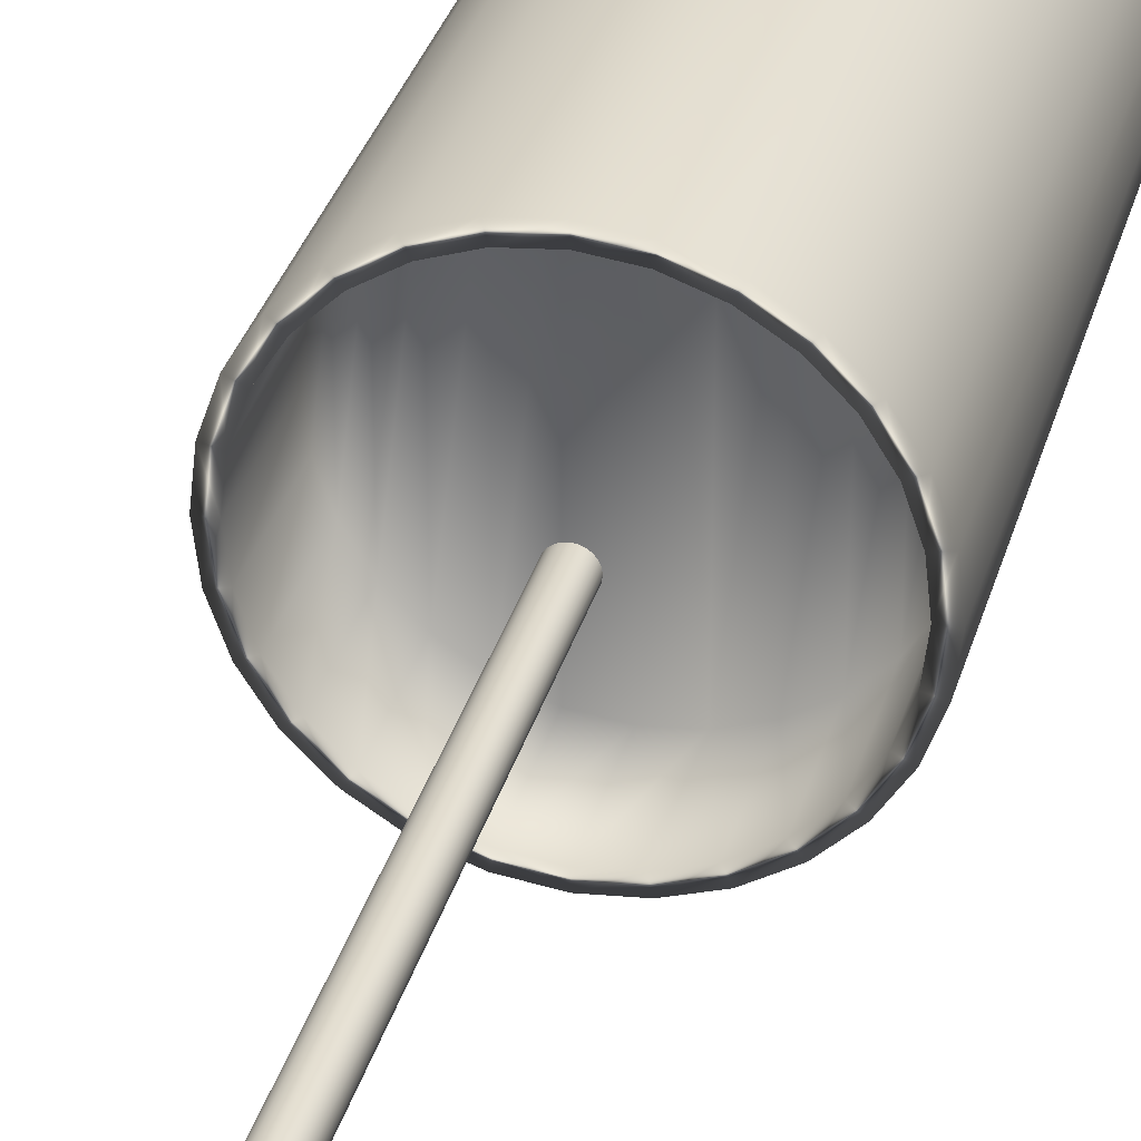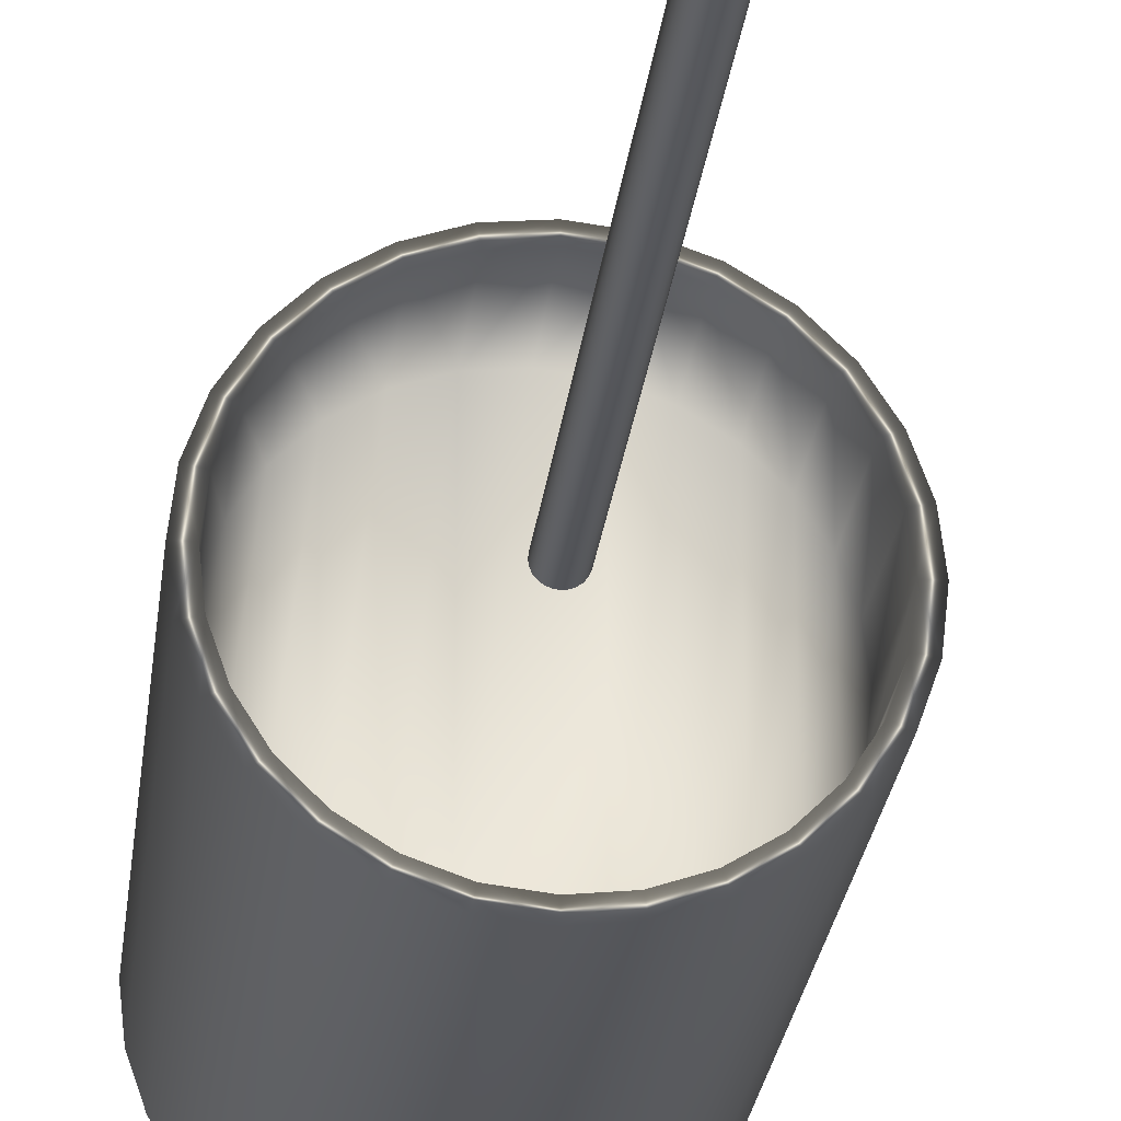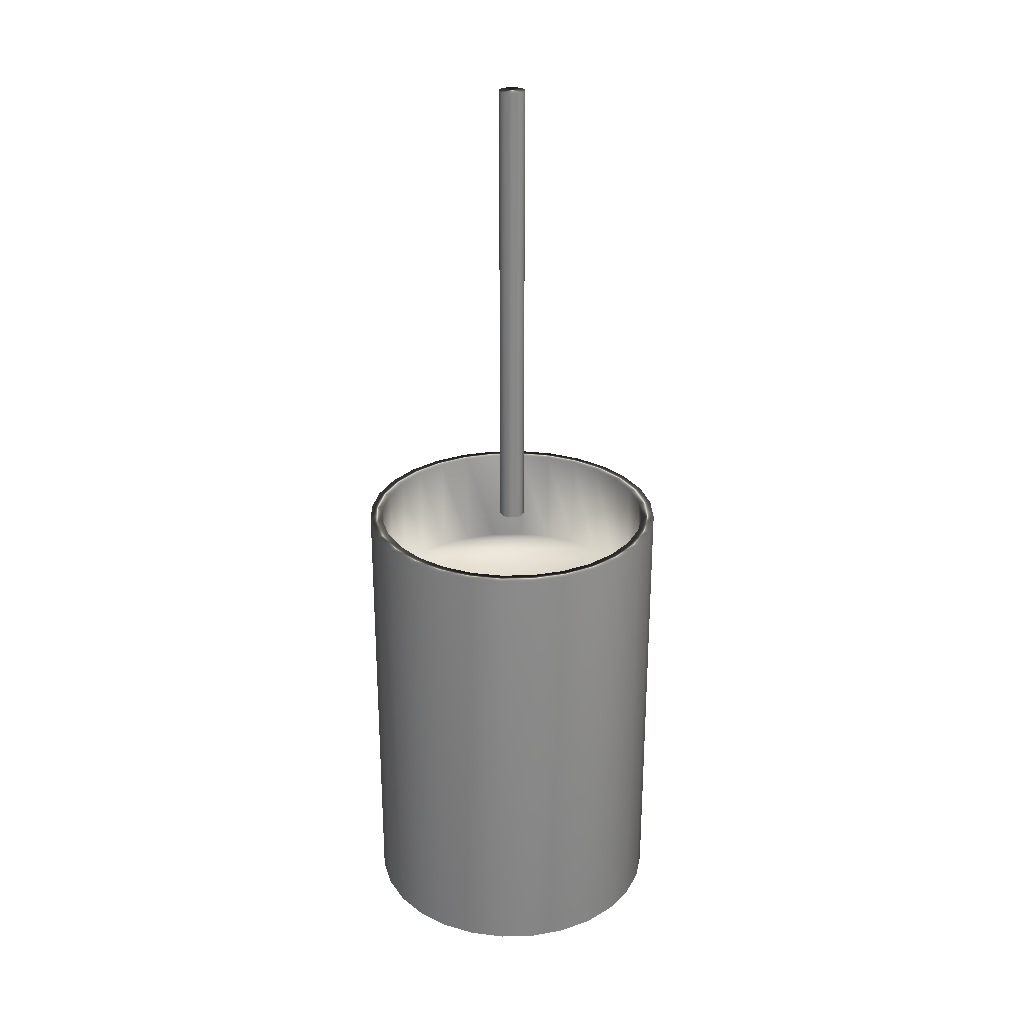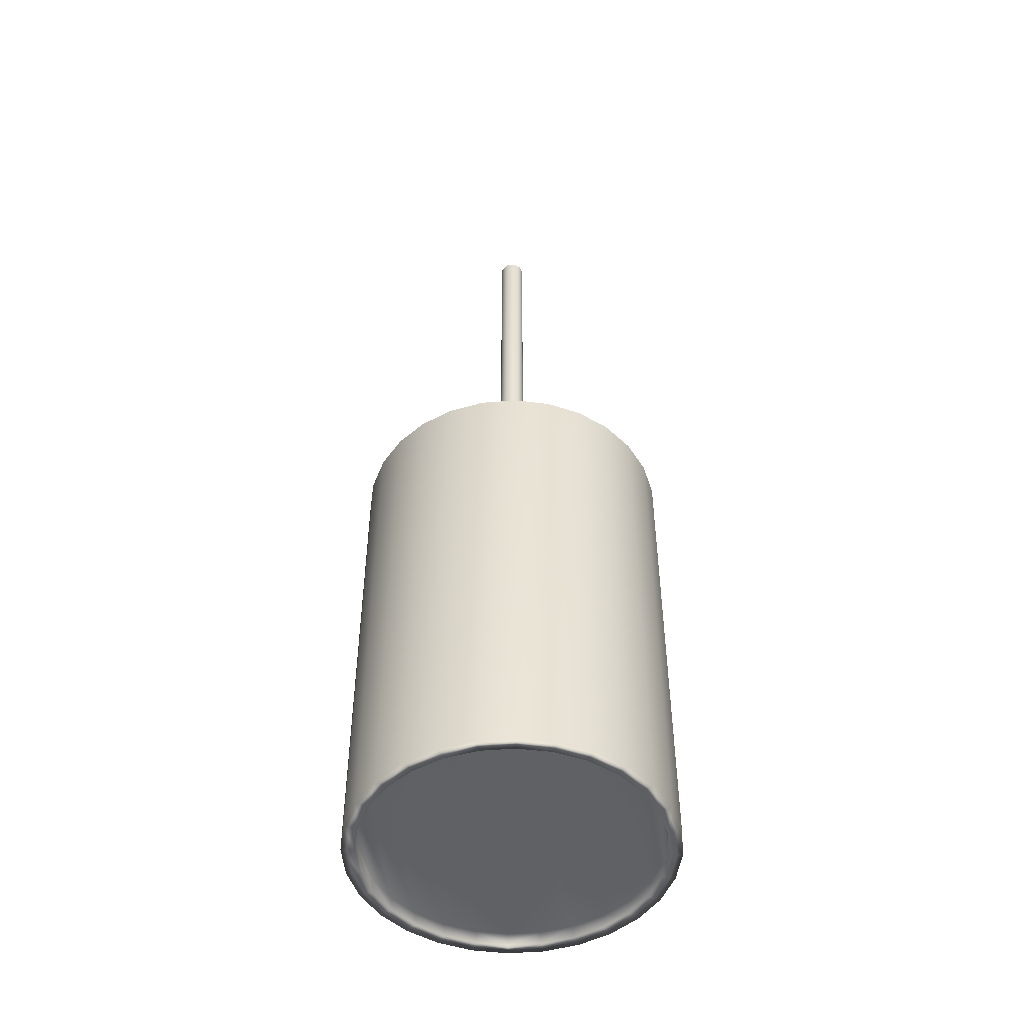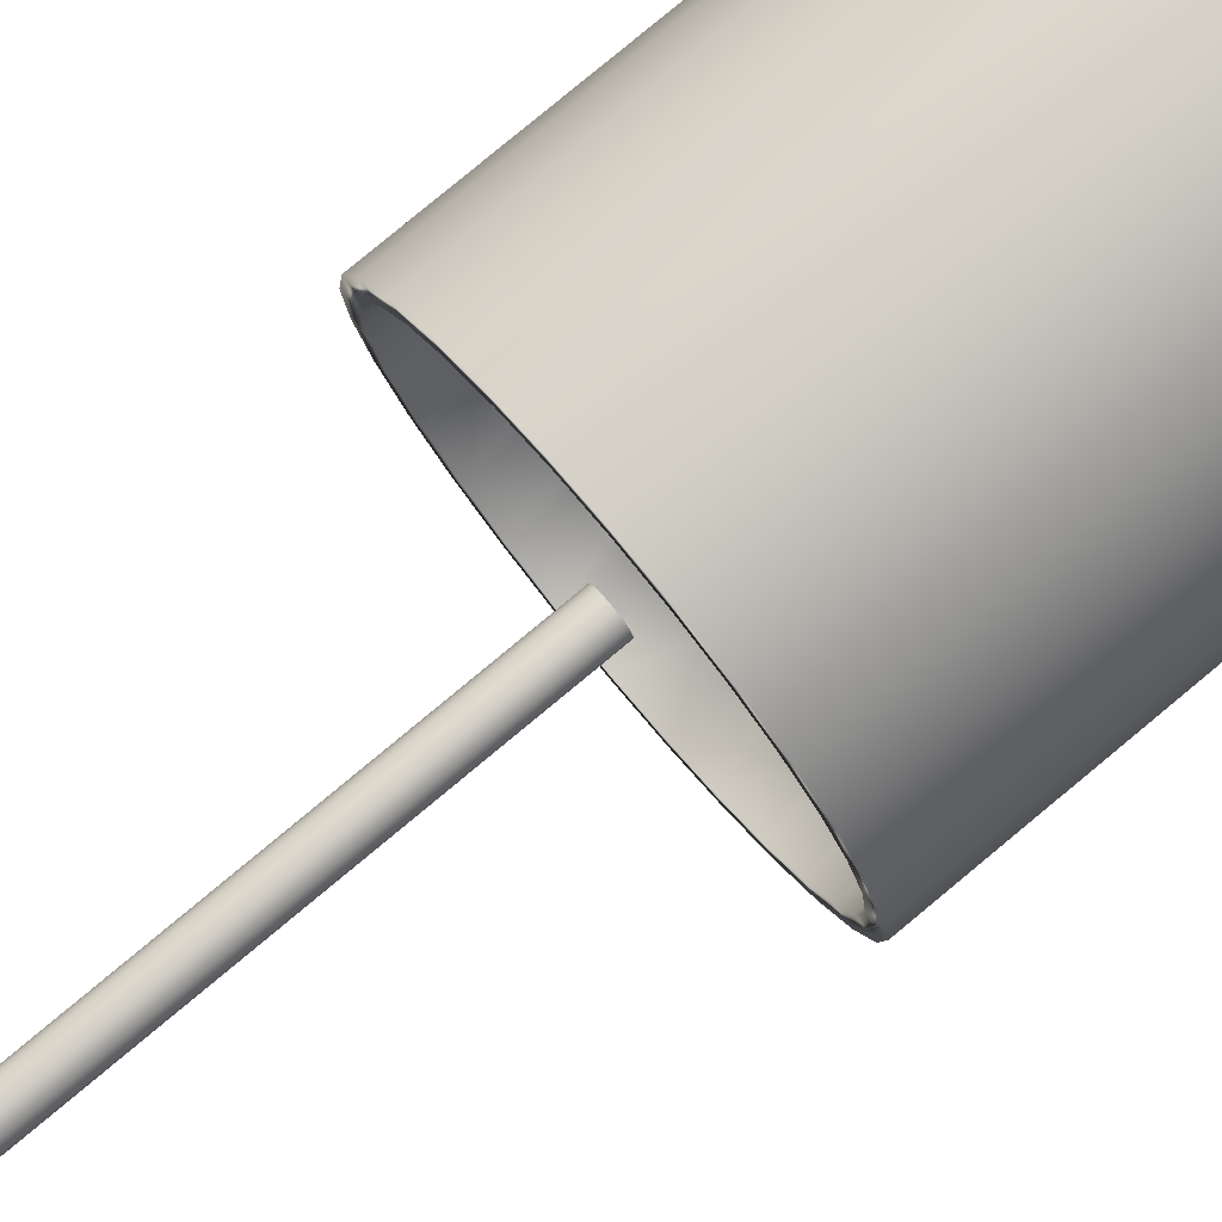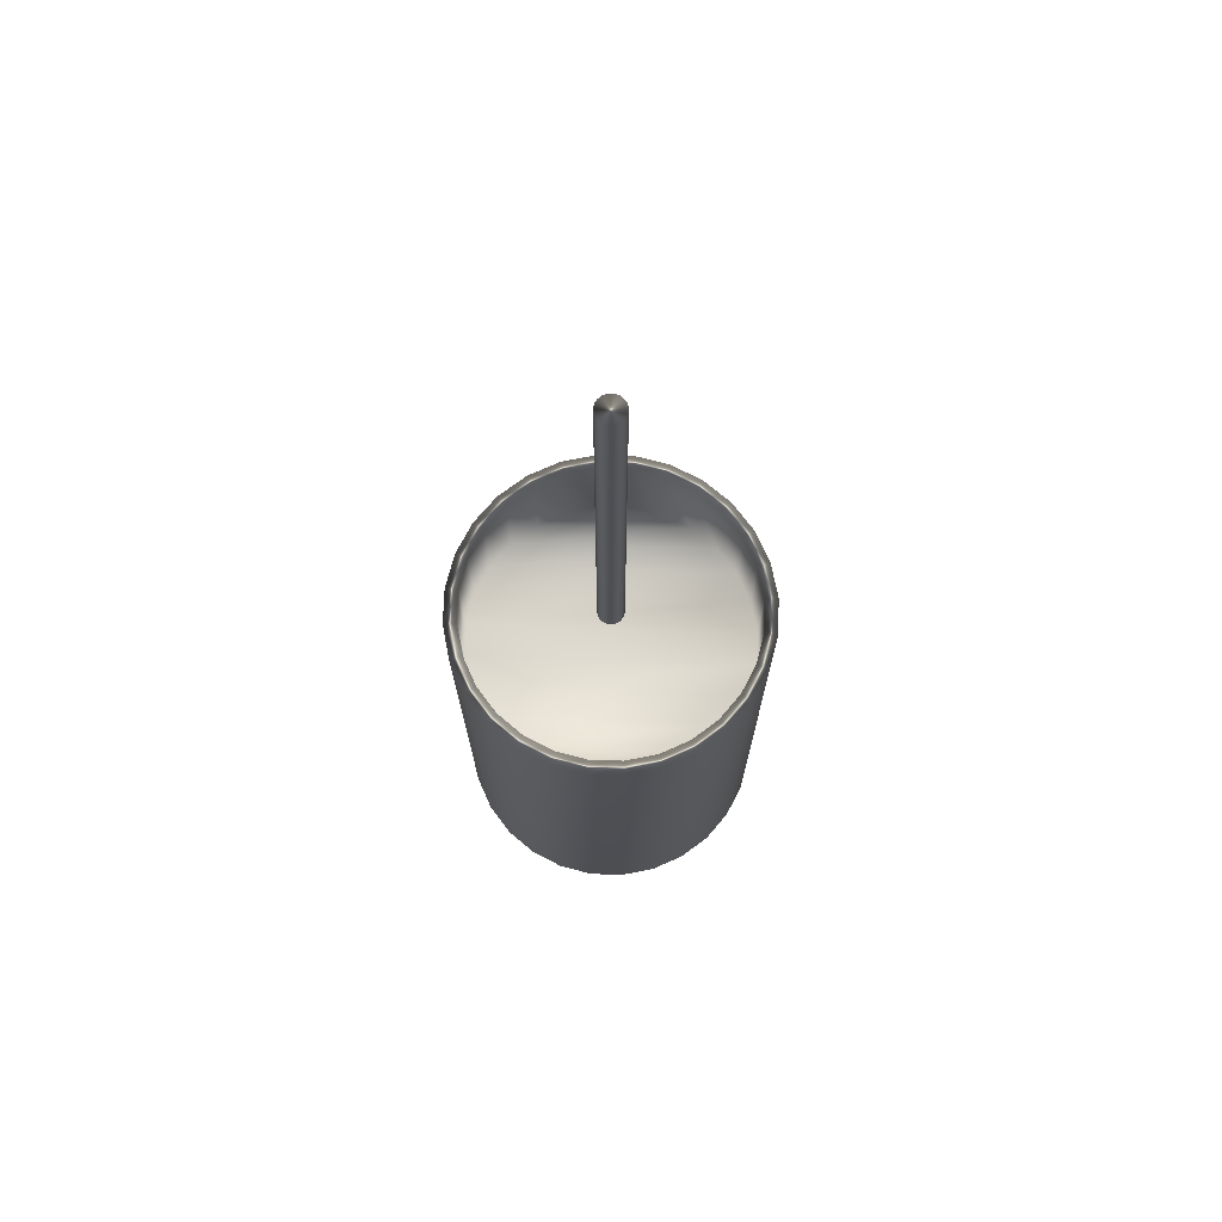
<metadata>
{"format":"obj","ext":"obj","renderer":"f3d","projection":"perspective","resolution":1024,"background":"white","views":[{"elev":33.1,"azim":-164.9,"up":"+Z"},{"elev":-26.4,"azim":173.3,"up":"+Z"},{"elev":27.5,"azim":-98.7,"up":"+Y"},{"elev":-48.5,"azim":11.4,"up":"+Y"},{"elev":80.0,"azim":-129.7,"up":"+Z"},{"elev":72.0,"azim":-94.7,"up":"+Y"}]}
</metadata>
<code>
v -37.11 17.46 -149.5
v -37.11 17.46 -149.9
v -37.16 17.46 -149.4
v -37.16 17.46 -149.9
v -37.21 17.46 -149.5
v -37.21 17.46 -149.9
v -37.26 17.46 -149.5
v -37.26 17.46 -149.9
v -37.3 17.46 -149.5
v -37.3 17.46 -149.9
v -37.34 17.46 -149.5
v -37.34 17.46 -149.8
v -37.36 17.46 -149.6
v -37.36 17.46 -149.8
v -37.38 17.46 -149.6
v -37.38 17.46 -149.7
v -37.39 17.46 -149.7
v -37.06 17.46 -149.9
v -37.06 17.46 -149.5
v -37.01 17.46 -149.9
v -37.01 17.46 -149.5
v -36.98 17.46 -149.8
v -36.98 17.46 -149.5
v -36.95 17.46 -149.8
v -36.95 17.46 -149.6
v -36.93 17.46 -149.7
v -36.93 17.46 -149.6
v -36.93 17.46 -149.7
v -37.21 16.9 -149.5
v -37.21 16.9 -149.9
v -37.16 16.9 -149.4
v -37.16 16.9 -149.9
v -37.11 16.9 -149.5
v -37.11 16.9 -149.9
v -37.06 16.9 -149.5
v -37.06 16.9 -149.9
v -37.01 16.9 -149.5
v -37.01 16.9 -149.9
v -36.98 16.9 -149.5
v -36.98 16.9 -149.8
v -36.95 16.9 -149.6
v -36.95 16.9 -149.8
v -36.93 16.9 -149.6
v -36.93 16.9 -149.7
v -36.93 16.9 -149.7
v -37.26 16.9 -149.9
v -37.26 16.9 -149.5
v -37.3 16.9 -149.9
v -37.3 16.9 -149.5
v -37.34 16.9 -149.8
v -37.34 16.9 -149.5
v -37.36 16.9 -149.8
v -37.36 16.9 -149.6
v -37.38 16.9 -149.7
v -37.38 16.9 -149.6
v -37.39 16.9 -149.7
v -37.16 16.88 -149.9
v -37.21 16.88 -149.9
v -37.26 16.88 -149.9
v -37.3 16.88 -149.9
v -37.34 16.88 -149.8
v -37.36 16.88 -149.8
v -37.38 16.88 -149.7
v -37.39 16.88 -149.7
v -37.38 16.88 -149.6
v -37.36 16.88 -149.6
v -37.34 16.88 -149.5
v -37.3 16.88 -149.5
v -37.26 16.88 -149.5
v -37.21 16.88 -149.5
v -37.16 16.88 -149.4
v -37.16 17.62 -149.4
v -37.21 17.62 -149.5
v -37.26 17.62 -149.5
v -37.3 17.62 -149.5
v -37.34 17.62 -149.5
v -37.36 17.62 -149.6
v -37.38 17.62 -149.6
v -37.39 17.62 -149.7
v -37.38 17.62 -149.7
v -37.36 17.62 -149.8
v -37.34 17.62 -149.8
v -37.3 17.62 -149.9
v -37.26 17.62 -149.9
v -37.21 17.62 -149.9
v -37.16 17.62 -149.9
v -37.11 16.88 -149.5
v -37.06 16.88 -149.5
v -37.01 16.88 -149.5
v -36.98 16.88 -149.5
v -36.95 16.88 -149.6
v -36.93 16.88 -149.6
v -36.93 16.88 -149.7
v -36.93 16.88 -149.7
v -36.95 16.88 -149.8
v -36.98 16.88 -149.8
v -37.01 16.88 -149.9
v -37.06 16.88 -149.9
v -37.11 16.88 -149.9
v -37.16 17.62 -149.4
v -37.16 16.88 -149.4
v -37.1 17.62 -149.4
v -37.1 16.88 -149.4
v -37.05 17.62 -149.4
v -37.05 16.88 -149.4
v -37 17.62 -149.5
v -37 16.88 -149.5
v -36.96 17.62 -149.5
v -36.96 16.88 -149.5
v -36.93 17.62 -149.6
v -36.93 16.88 -149.6
v -36.91 17.62 -149.6
v -36.91 16.88 -149.6
v -36.91 17.62 -149.7
v -36.91 16.88 -149.7
v -36.91 17.62 -149.7
v -36.91 16.88 -149.7
v -36.93 17.62 -149.8
v -36.93 16.88 -149.8
v -36.96 17.62 -149.8
v -36.96 16.88 -149.8
v -37 17.62 -149.9
v -37 16.88 -149.9
v -37.05 17.62 -149.9
v -37.05 16.88 -149.9
v -37.1 17.62 -149.9
v -37.1 16.88 -149.9
v -37.16 17.62 -149.9
v -37.16 16.88 -149.9
v -37.11 17.62 -149.9
v -37.06 17.62 -149.9
v -37.01 17.62 -149.9
v -36.98 17.62 -149.8
v -36.95 17.62 -149.8
v -36.93 17.62 -149.7
v -36.93 17.62 -149.7
v -36.93 17.62 -149.6
v -36.95 17.62 -149.6
v -36.98 17.62 -149.5
v -37.01 17.62 -149.5
v -37.06 17.62 -149.5
v -37.11 17.62 -149.5
v -37.21 16.88 -149.4
v -37.27 16.88 -149.4
v -37.31 16.88 -149.5
v -37.35 16.88 -149.5
v -37.38 16.88 -149.6
v -37.4 16.88 -149.6
v -37.41 16.88 -149.7
v -37.4 16.88 -149.7
v -37.38 16.88 -149.8
v -37.35 16.88 -149.8
v -37.31 16.88 -149.9
v -37.27 16.88 -149.9
v -37.21 16.88 -149.9
v -37.21 17.62 -149.4
v -37.21 17.62 -149.9
v -37.27 17.62 -149.9
v -37.31 17.62 -149.9
v -37.35 17.62 -149.8
v -37.38 17.62 -149.8
v -37.4 17.62 -149.7
v -37.41 17.62 -149.7
v -37.4 17.62 -149.6
v -37.38 17.62 -149.6
v -37.35 17.62 -149.5
v -37.31 17.62 -149.5
v -37.27 17.62 -149.4
v -37.15 18.38 -149.7
v -37.15 18.38 -149.7
v -37.16 18.38 -149.7
v -37.16 18.38 -149.7
v -37.16 18.38 -149.7
v -37.16 18.38 -149.7
v -37.17 18.38 -149.7
v -37.17 18.38 -149.7
v -37.17 18.38 -149.7
v -37.17 18.38 -149.7
v -37.17 18.38 -149.7
v -37.17 18.38 -149.7
v -37.18 18.38 -149.7
v -37.18 18.38 -149.7
v -37.18 18.38 -149.7
v -37.15 18.38 -149.7
v -37.15 18.38 -149.7
v -37.14 18.38 -149.7
v -37.14 18.38 -149.7
v -37.14 18.38 -149.7
v -37.14 18.38 -149.7
v -37.14 18.38 -149.7
v -37.14 18.38 -149.7
v -37.14 18.38 -149.7
v -37.16 17.62 -149.7
v -37.15 17.62 -149.7
v -37.15 17.62 -149.7
v -37.14 17.62 -149.7
v -37.14 17.62 -149.7
v -37.14 17.62 -149.7
v -37.14 17.62 -149.7
v -37.14 17.62 -149.7
v -37.14 17.62 -149.7
v -37.14 17.62 -149.7
v -37.15 17.62 -149.7
v -37.15 17.62 -149.7
v -37.16 17.62 -149.7
v -37.16 17.62 -149.7
v -37.16 17.62 -149.7
v -37.17 17.62 -149.7
v -37.17 17.62 -149.7
v -37.17 17.62 -149.7
v -37.17 17.62 -149.7
v -37.17 17.62 -149.7
v -37.17 17.62 -149.7
v -37.18 17.62 -149.7
v -37.18 17.62 -149.7
v -37.18 17.62 -149.7
f 1 2 3
f 3 2 4
f 3 4 5
f 5 4 6
f 5 6 7
f 7 6 8
f 7 8 9
f 9 8 10
f 9 10 11
f 11 10 12
f 11 12 13
f 13 12 14
f 13 14 15
f 15 14 16
f 15 16 17
f 2 1 18
f 18 1 19
f 18 19 20
f 20 19 21
f 20 21 22
f 22 21 23
f 22 23 24
f 24 23 25
f 24 25 26
f 26 25 27
f 26 27 28
f 29 30 31
f 31 30 32
f 31 32 33
f 33 32 34
f 33 34 35
f 35 34 36
f 35 36 37
f 37 36 38
f 37 38 39
f 39 38 40
f 39 40 41
f 41 40 42
f 41 42 43
f 43 42 44
f 43 44 45
f 30 29 46
f 46 29 47
f 46 47 48
f 48 47 49
f 48 49 50
f 50 49 51
f 50 51 52
f 52 51 53
f 52 53 54
f 54 53 55
f 54 55 56
f 57 32 58
f 58 32 30
f 58 30 46
f 58 46 59
f 59 46 48
f 59 48 60
f 60 48 50
f 60 50 61
f 61 50 52
f 61 52 62
f 62 52 54
f 62 54 63
f 63 54 56
f 63 56 64
f 64 56 55
f 64 55 65
f 65 55 53
f 65 53 66
f 66 53 51
f 66 51 67
f 67 51 49
f 67 49 68
f 68 49 47
f 68 47 69
f 69 47 29
f 69 29 70
f 70 29 71
f 71 29 31
f 72 3 73
f 73 3 5
f 73 5 7
f 73 7 74
f 74 7 9
f 74 9 75
f 75 9 11
f 75 11 76
f 76 11 13
f 76 13 77
f 77 13 15
f 77 15 78
f 78 15 17
f 78 17 79
f 79 17 16
f 79 16 80
f 80 16 14
f 80 14 81
f 81 14 12
f 81 12 82
f 82 12 10
f 82 10 83
f 83 10 8
f 83 8 84
f 84 8 6
f 84 6 85
f 85 6 86
f 86 6 4
f 71 31 87
f 87 31 33
f 87 33 35
f 87 35 88
f 88 35 37
f 88 37 89
f 89 37 39
f 89 39 90
f 90 39 41
f 90 41 91
f 91 41 43
f 91 43 92
f 92 43 45
f 92 45 93
f 93 45 44
f 93 44 94
f 94 44 42
f 94 42 95
f 95 42 40
f 95 40 96
f 96 40 38
f 96 38 97
f 97 38 36
f 97 36 98
f 98 36 34
f 98 34 99
f 99 34 57
f 57 34 32
f 100 101 102
f 102 101 103
f 102 103 104
f 104 103 105
f 104 105 106
f 106 105 107
f 106 107 108
f 108 107 109
f 108 109 110
f 110 109 111
f 110 111 112
f 112 111 113
f 112 113 114
f 114 113 115
f 114 115 116
f 116 115 117
f 116 117 118
f 118 117 119
f 118 119 120
f 120 119 121
f 120 121 122
f 122 121 123
f 122 123 124
f 124 123 125
f 124 125 126
f 126 125 127
f 126 127 128
f 128 127 129
f 86 4 130
f 130 4 2
f 130 2 18
f 130 18 131
f 131 18 20
f 131 20 132
f 132 20 22
f 132 22 133
f 133 22 24
f 133 24 134
f 134 24 26
f 134 26 135
f 135 26 28
f 135 28 136
f 136 28 27
f 136 27 137
f 137 27 25
f 137 25 138
f 138 25 23
f 138 23 139
f 139 23 21
f 139 21 140
f 140 21 19
f 140 19 141
f 141 19 1
f 141 1 142
f 142 1 72
f 72 1 3
f 143 70 101
f 101 70 71
f 101 71 87
f 70 143 69
f 69 143 144
f 69 144 68
f 68 144 145
f 68 145 67
f 67 145 146
f 67 146 66
f 66 146 147
f 66 147 65
f 65 147 148
f 65 148 64
f 64 148 149
f 64 149 150
f 64 150 63
f 63 150 151
f 63 151 62
f 62 151 152
f 62 152 61
f 61 152 153
f 61 153 60
f 60 153 154
f 60 154 59
f 59 154 155
f 59 155 58
f 58 155 57
f 57 155 129
f 57 129 99
f 99 129 127
f 99 127 98
f 98 127 125
f 98 125 97
f 97 125 123
f 97 123 96
f 96 123 121
f 96 121 95
f 95 121 119
f 95 119 94
f 94 119 117
f 94 117 93
f 93 117 115
f 93 115 113
f 93 113 92
f 92 113 111
f 92 111 91
f 91 111 109
f 91 109 90
f 90 109 107
f 90 107 89
f 89 107 105
f 89 105 88
f 88 105 103
f 88 103 87
f 87 103 101
f 102 142 100
f 100 142 72
f 100 72 156
f 156 72 73
f 156 73 74
f 142 102 141
f 141 102 104
f 141 104 140
f 140 104 106
f 140 106 139
f 139 106 108
f 139 108 138
f 138 108 110
f 138 110 137
f 137 110 112
f 137 112 136
f 136 112 114
f 136 114 116
f 136 116 135
f 135 116 118
f 135 118 134
f 134 118 120
f 134 120 133
f 133 120 122
f 133 122 132
f 132 122 124
f 132 124 131
f 131 124 126
f 131 126 130
f 130 126 128
f 130 128 86
f 86 128 85
f 85 128 157
f 85 157 84
f 84 157 158
f 84 158 83
f 83 158 159
f 83 159 82
f 82 159 160
f 82 160 81
f 81 160 161
f 81 161 80
f 80 161 162
f 80 162 79
f 79 162 163
f 79 163 164
f 79 164 78
f 78 164 165
f 78 165 77
f 77 165 166
f 77 166 76
f 76 166 167
f 76 167 75
f 75 167 168
f 75 168 74
f 74 168 156
f 128 129 157
f 157 129 155
f 157 155 158
f 158 155 154
f 158 154 159
f 159 154 153
f 159 153 160
f 160 153 152
f 160 152 161
f 161 152 151
f 161 151 162
f 162 151 150
f 162 150 163
f 163 150 149
f 163 149 164
f 164 149 148
f 164 148 165
f 165 148 147
f 165 147 166
f 166 147 146
f 166 146 167
f 167 146 145
f 167 145 168
f 168 145 144
f 168 144 156
f 156 144 143
f 156 143 100
f 100 143 101
f 169 170 171
f 171 170 172
f 171 172 173
f 173 172 174
f 173 174 175
f 175 174 176
f 175 176 177
f 177 176 178
f 177 178 179
f 179 178 180
f 179 180 181
f 181 180 182
f 181 182 183
f 170 169 184
f 184 169 185
f 184 185 186
f 186 185 187
f 186 187 188
f 188 187 189
f 188 189 190
f 190 189 191
f 190 191 192
f 171 193 169
f 169 193 194
f 169 194 185
f 185 194 195
f 185 195 187
f 187 195 196
f 187 196 189
f 189 196 197
f 189 197 191
f 191 197 198
f 191 198 192
f 192 198 199
f 192 199 190
f 190 199 200
f 190 200 188
f 188 200 201
f 188 201 186
f 186 201 202
f 186 202 184
f 184 202 203
f 184 203 170
f 170 203 204
f 170 204 172
f 172 204 205
f 206 207 193
f 193 207 205
f 193 205 194
f 194 205 204
f 194 204 195
f 195 204 203
f 195 203 196
f 196 203 202
f 196 202 197
f 197 202 201
f 197 201 198
f 198 201 200
f 198 200 199
f 207 206 208
f 208 206 209
f 208 209 210
f 210 209 211
f 210 211 212
f 212 211 213
f 212 213 214
f 214 213 215
f 214 215 216
f 172 205 174
f 174 205 207
f 174 207 176
f 176 207 208
f 176 208 178
f 178 208 210
f 178 210 180
f 180 210 212
f 180 212 182
f 182 212 214
f 182 214 183
f 183 214 216
f 183 216 181
f 181 216 215
f 181 215 179
f 179 215 213
f 179 213 177
f 177 213 211
f 177 211 175
f 175 211 209
f 175 209 173
f 173 209 206
f 173 206 171
f 171 206 193

</code>
